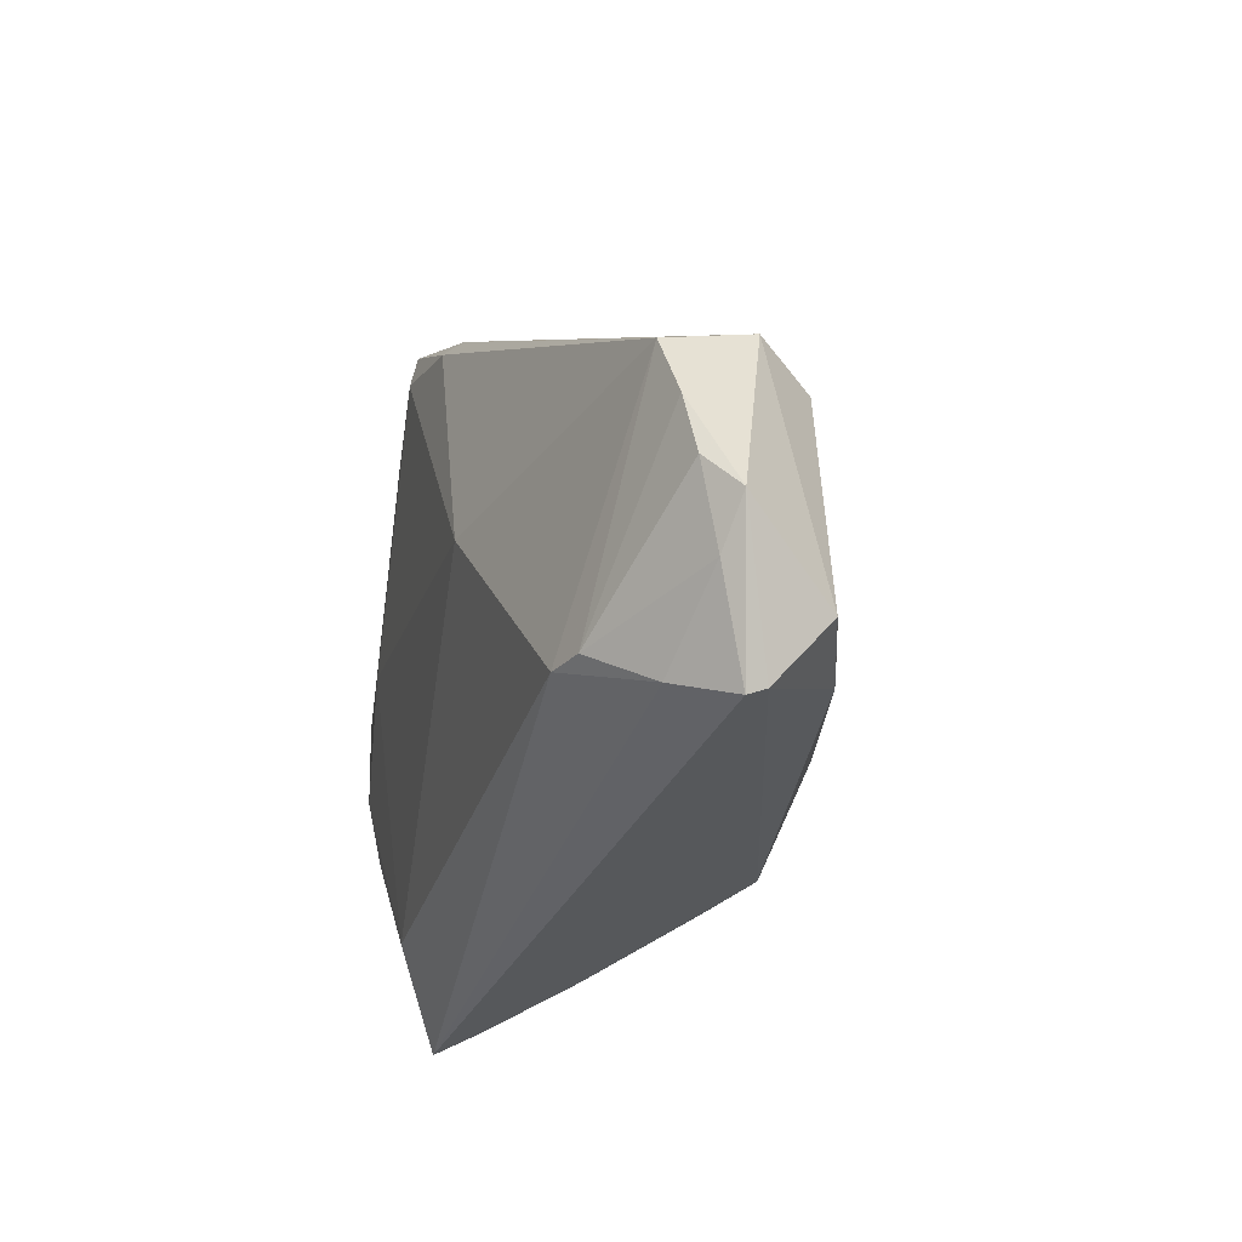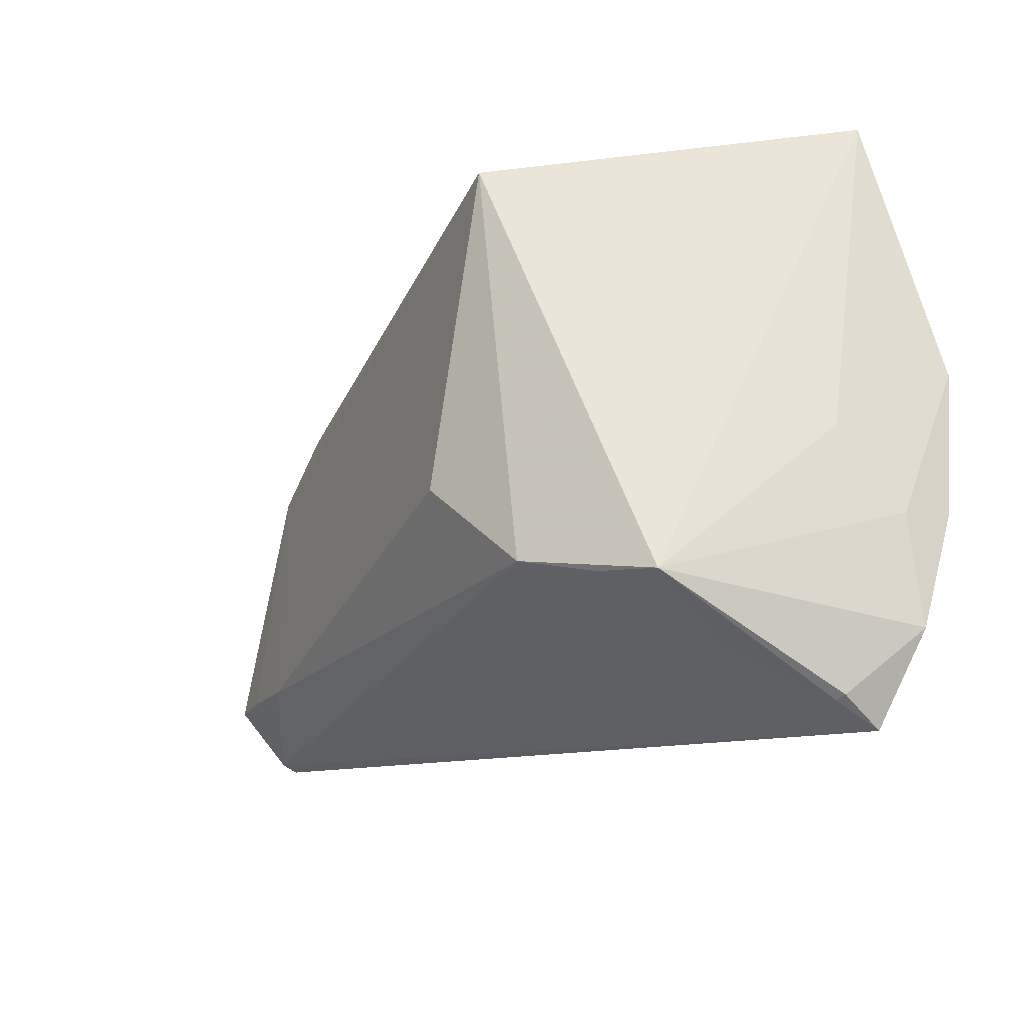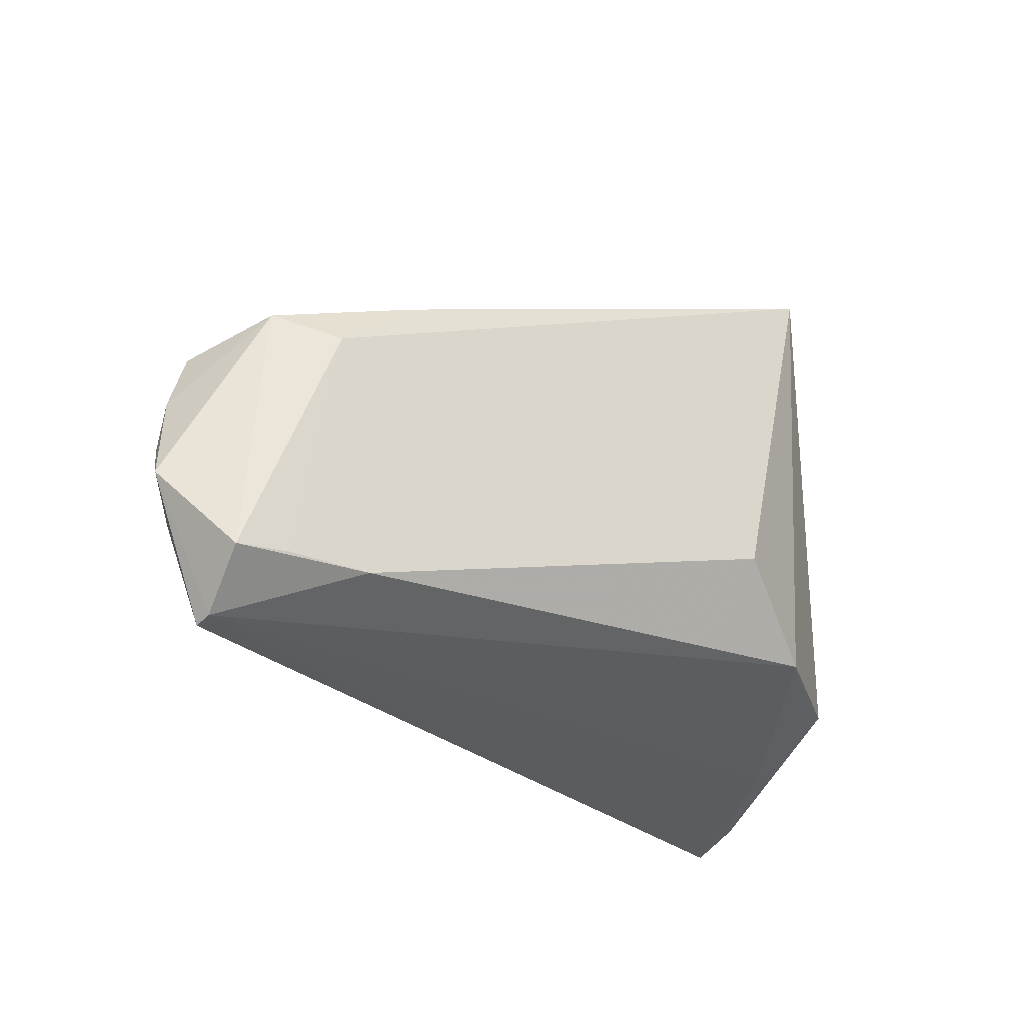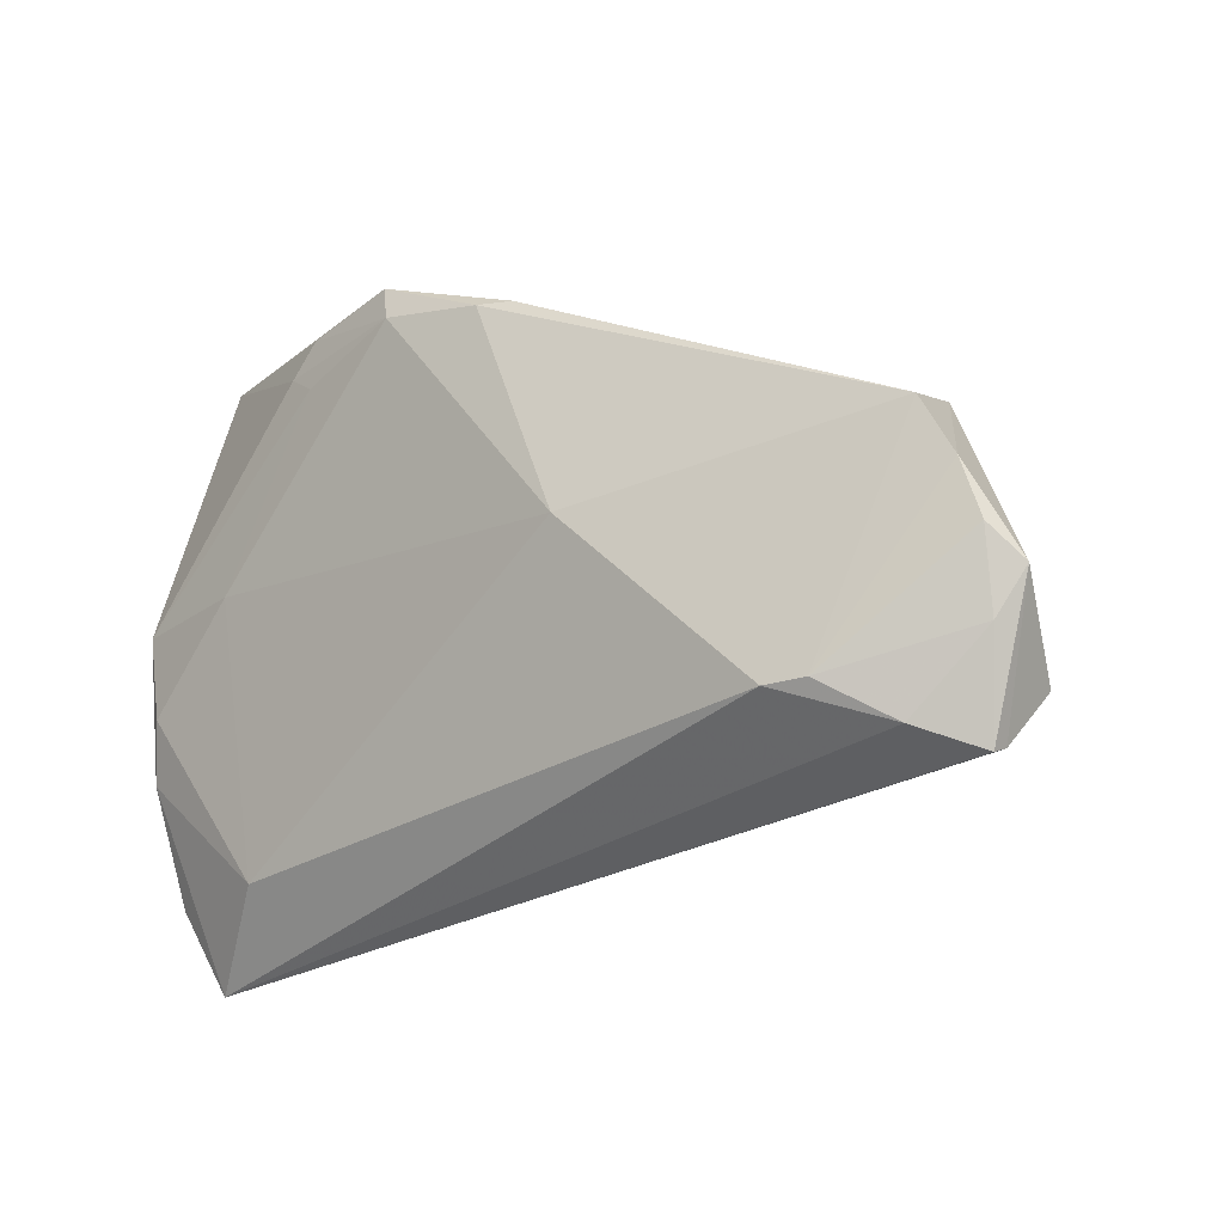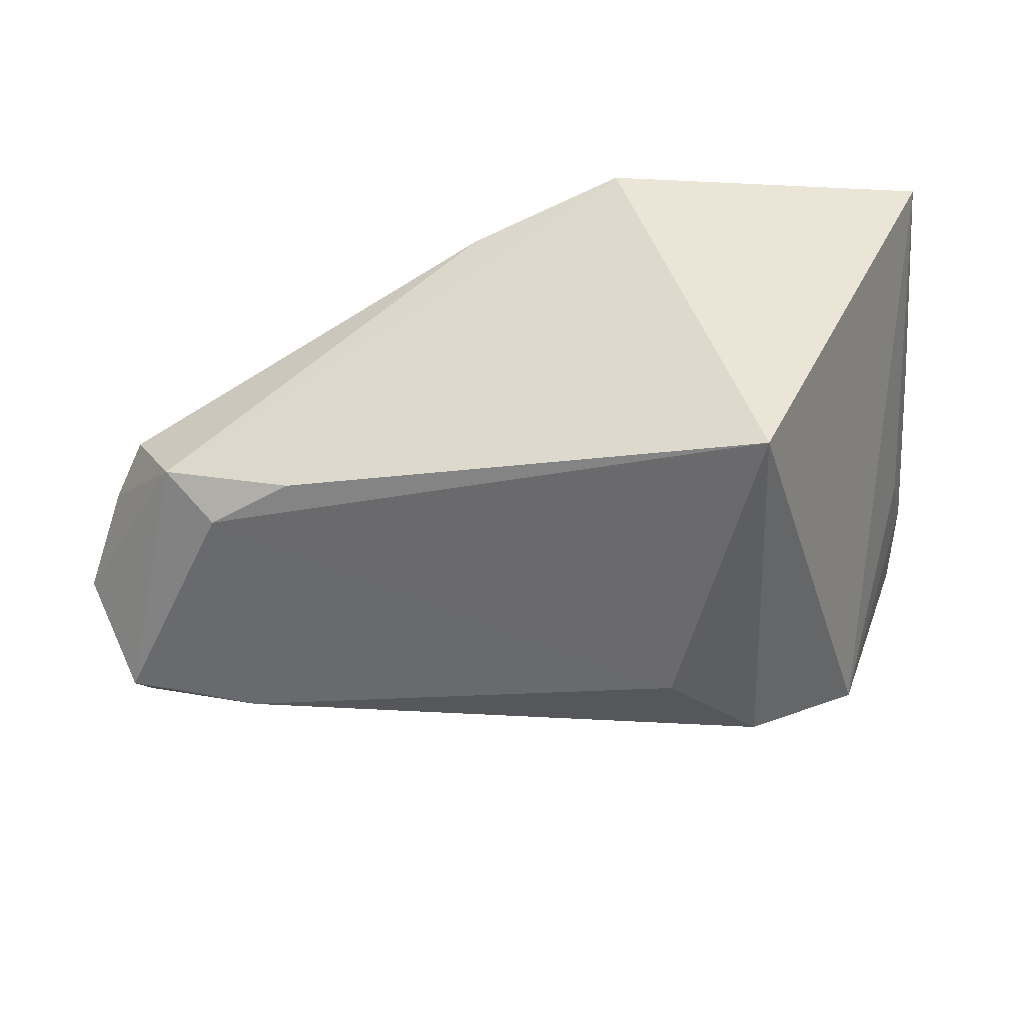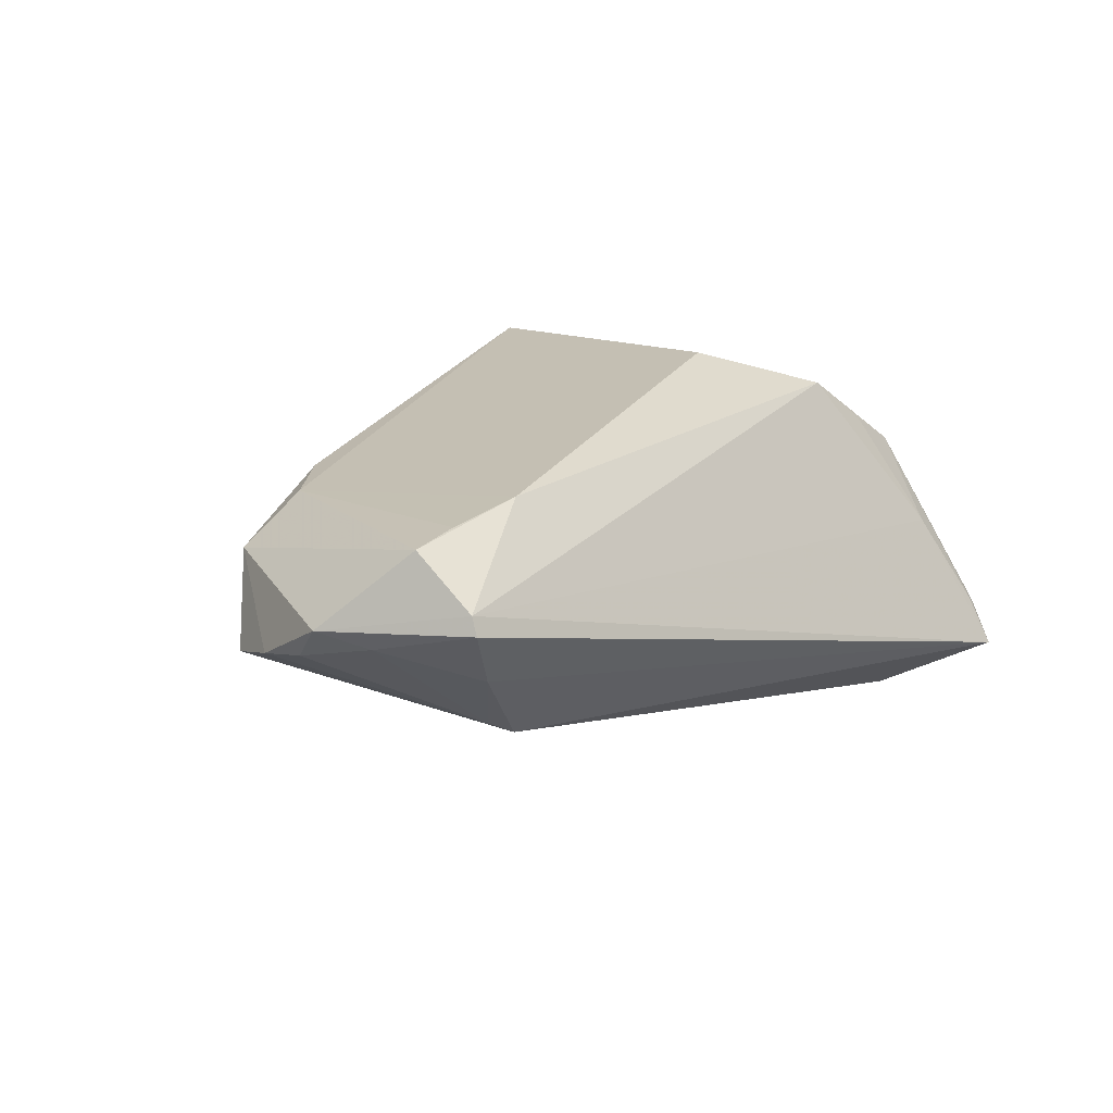
<metadata>
{"format":"obj","ext":"obj","renderer":"f3d","projection":"perspective","resolution":1024,"background":"white","views":[{"elev":-21.2,"azim":-97.7,"up":"+Y"},{"elev":-20.7,"azim":55.9,"up":"+Y"},{"elev":-19.3,"azim":-39.7,"up":"+Y"},{"elev":-19.0,"azim":-131.4,"up":"+Y"},{"elev":38.7,"azim":-1.0,"up":"+Y"},{"elev":13.1,"azim":-54.1,"up":"+Z"}]}
</metadata>
<code>
v 0.05168 -0.01294 -0.01538
v 0.01827 -0.008075 0.02321
v -0.04134 -0.0215 -0.002077
v 0.04537 -0.03291 -0.00969
v 0.0479 0.03551 -0.01575
v 0.02515 0.03296 -0.02096
v 0.03726 0.005994 -0.02321
v -0.003965 0.02852 -0.01691
v -0.03593 -0.01724 -0.008527
v 0.04586 -0.03551 -0.01511
v -0.04626 -0.02404 0.003997
v -0.04094 -0.01705 0.013
v 0.0129 0.03484 -0.0208
v 0.05175 -0.02545 -0.01701
v 0.02834 0.02917 -0.02156
v -0.03184 -0.01756 -0.01048
v 0.04087 -0.02784 0.0009242
v 0.03624 -0.02079 0.0139
v 0.0422 -0.0215 0.01071
v 0.05191 0.004856 -0.02321
v 0.05191 -0.012 -0.02156
v 0.03546 -0.02551 -0.01958
v -0.04509 0.008755 -0.00298
v 0.02708 0.02736 0.02279
v -0.03185 -0.01795 0.01474
v -0.04995 -0.004288 -0.0002266
v -0.04903 -0.01305 0.001567
v 0.02916 -0.01867 0.01912
v -0.03486 0.009067 0.01268
v -0.01131 0.003134 -0.01781
v -0.04608 -0.02332 0.005977
v -0.05191 -0.007952 0.003329
v 0.04655 -0.03257 -0.01003
v 0.04987 -0.005103 -0.02321
v 0.04904 -0.003509 -0.00862
v 0.02441 0.02671 -0.02196
v -0.02584 0.01495 0.01344
v 0.01121 0.03055 -0.0217
v -0.0483 0.002116 -0.001394
v -0.0004662 0.02867 -0.01891
v -0.04678 -0.017 0.01179
v -0.04051 0.01218 0.006993
f 2 24 29
f 13 24 5
f 32 31 41
f 42 13 8
f 8 23 42
f 32 41 42
f 42 41 29
f 10 22 21
f 21 22 34
f 16 23 30
f 30 22 16
f 16 22 10
f 11 31 32
f 10 31 11
f 30 23 40
f 40 23 8
f 40 38 30
f 8 13 40
f 13 38 40
f 29 41 12
f 37 29 24
f 37 42 29
f 24 13 37
f 13 42 37
f 28 24 2
f 20 21 34
f 20 15 5
f 14 33 10
f 10 21 14
f 32 42 39
f 39 42 23
f 23 16 9
f 9 39 23
f 6 13 5
f 5 15 6
f 6 38 13
f 15 38 6
f 30 38 7
f 7 22 30
f 34 22 7
f 7 20 34
f 17 31 10
f 17 28 31
f 31 28 25
f 25 41 31
f 25 12 41
f 25 28 2
f 2 29 25
f 29 12 25
f 36 38 15
f 15 20 36
f 36 7 38
f 20 7 36
f 3 9 16
f 3 16 10
f 10 11 3
f 32 39 26
f 39 9 26
f 10 33 4
f 4 17 10
f 33 14 19
f 19 4 33
f 17 4 19
f 24 28 19
f 5 24 19
f 9 3 27
f 27 26 9
f 27 3 11
f 27 11 32
f 32 26 27
f 5 19 35
f 28 17 18
f 18 19 28
f 17 19 18
f 1 19 14
f 1 35 19
f 21 20 1
f 1 14 21
f 1 20 5
f 5 35 1

</code>
